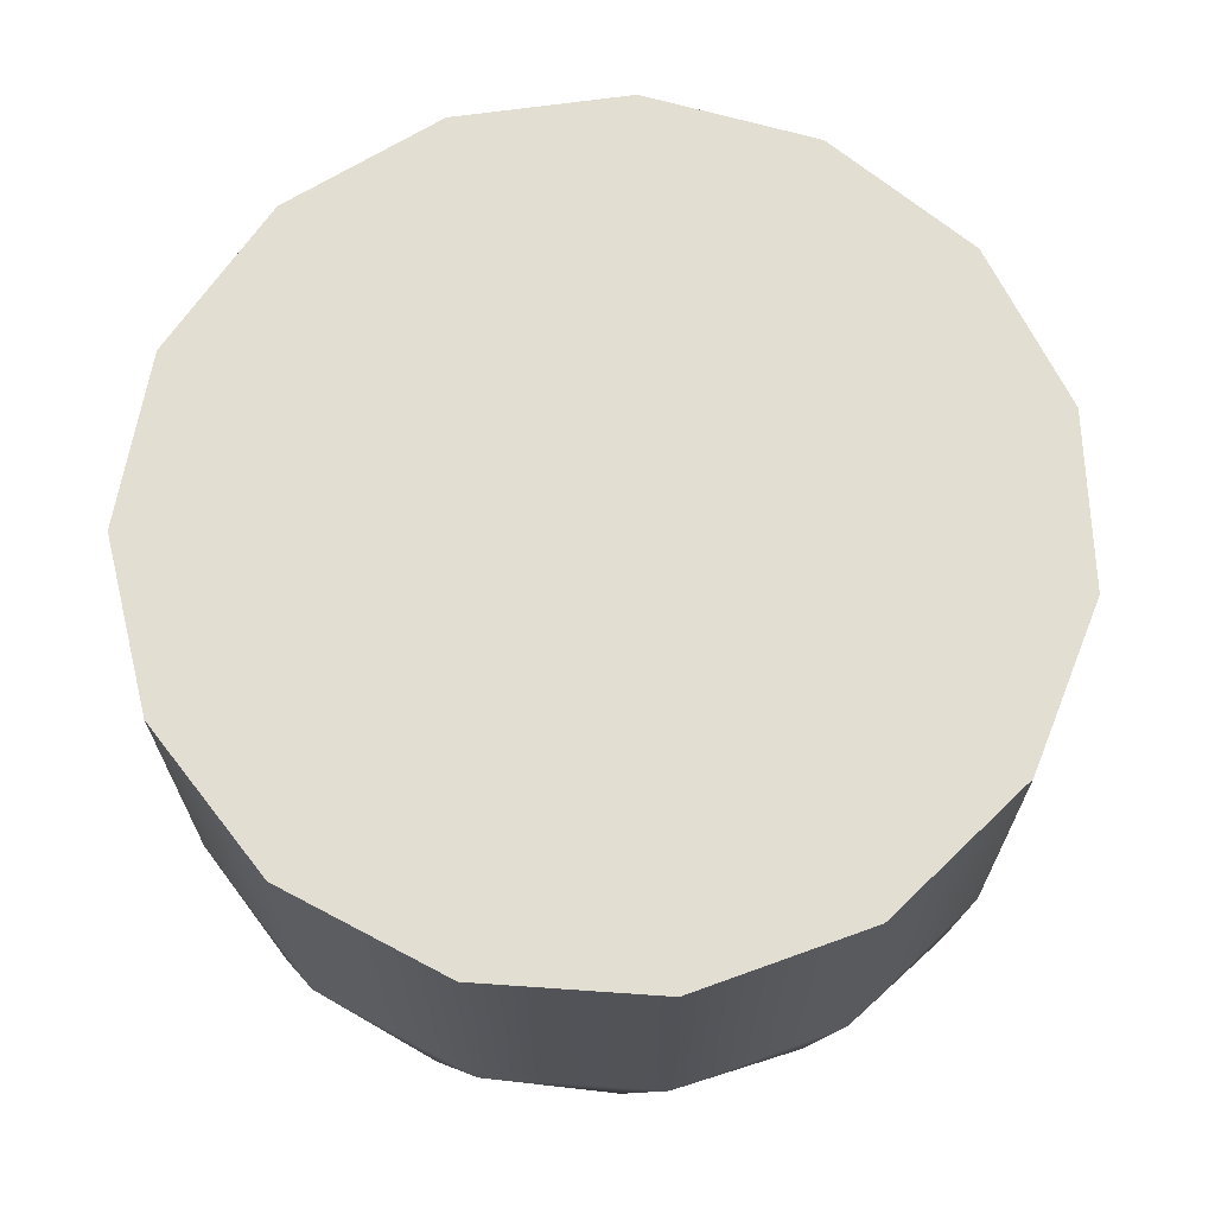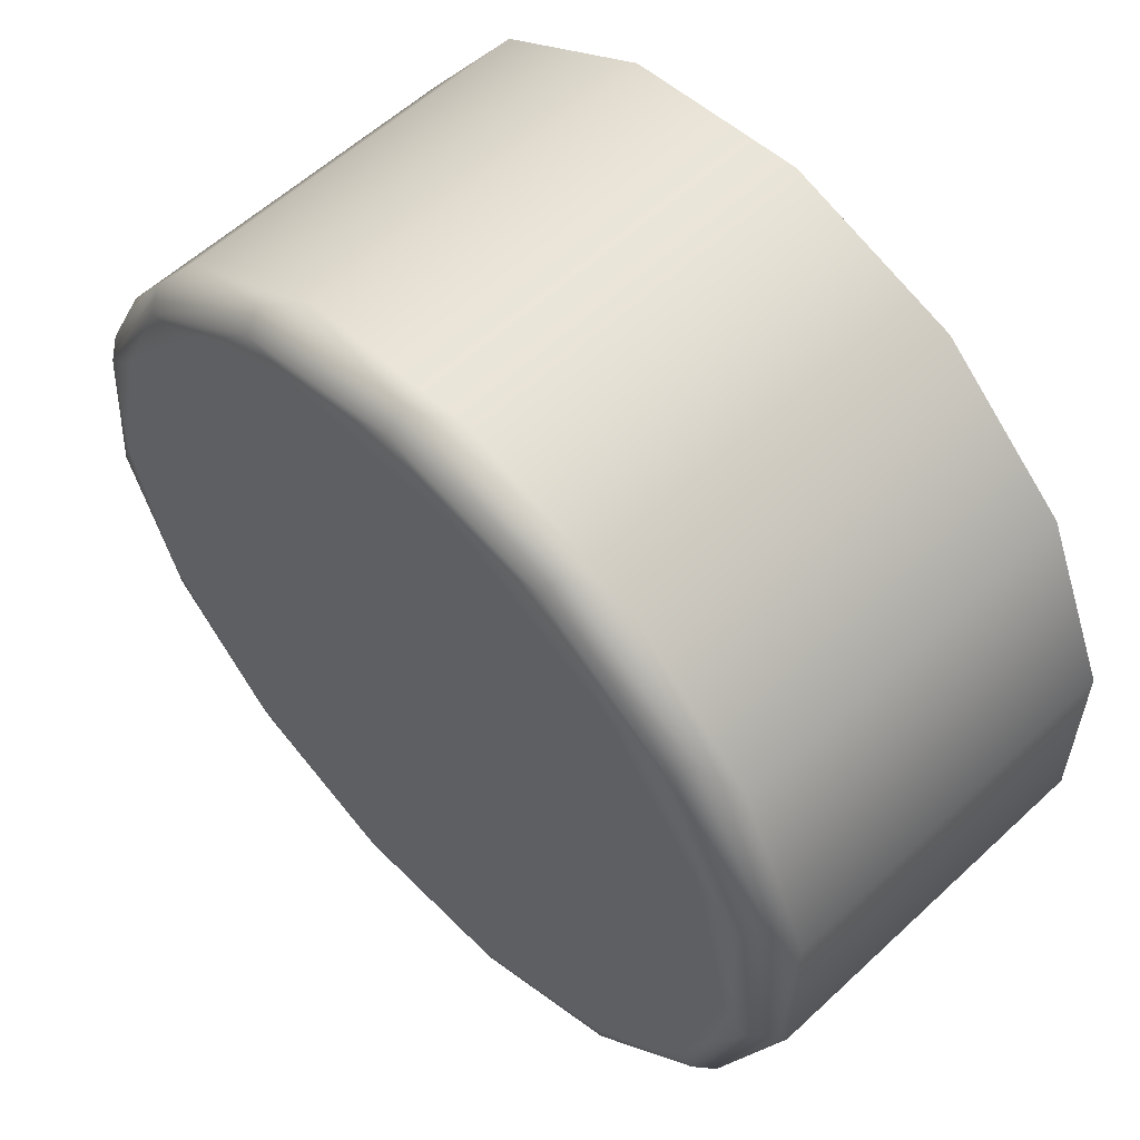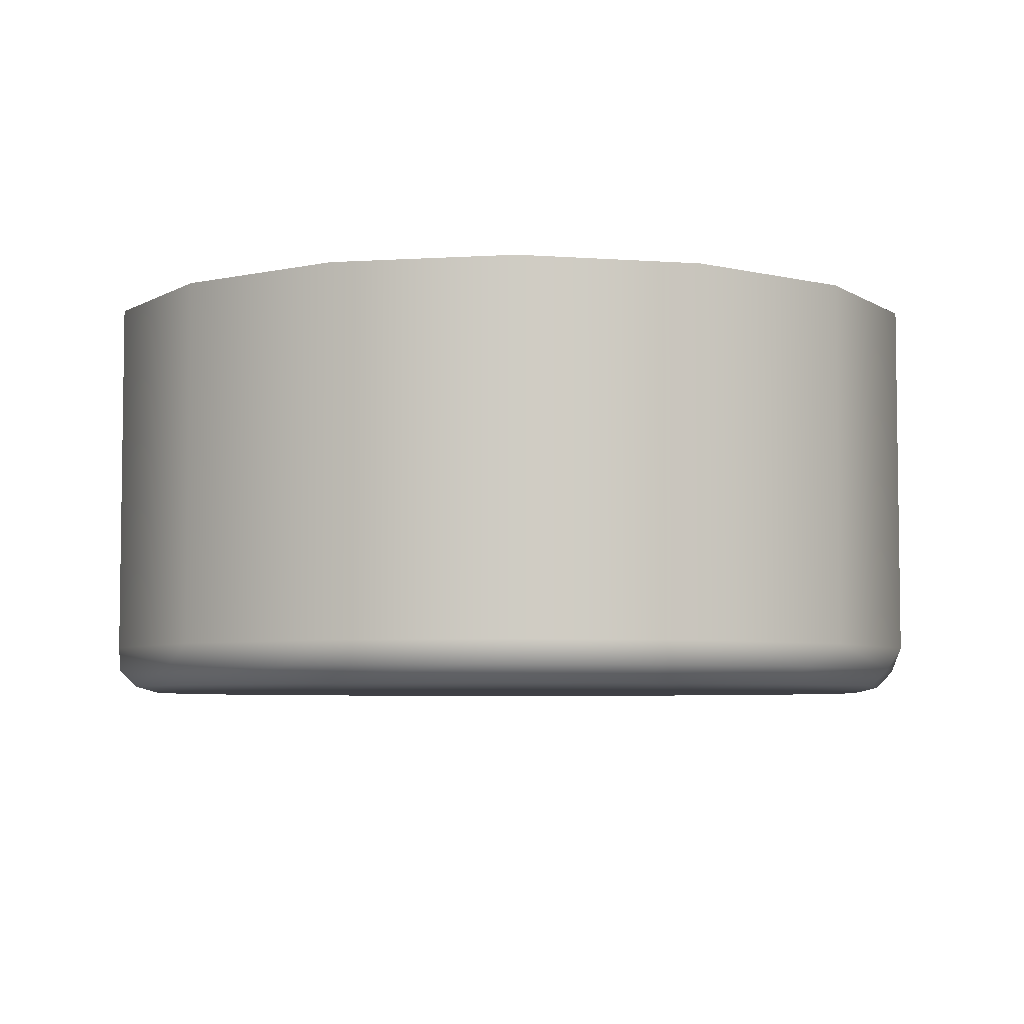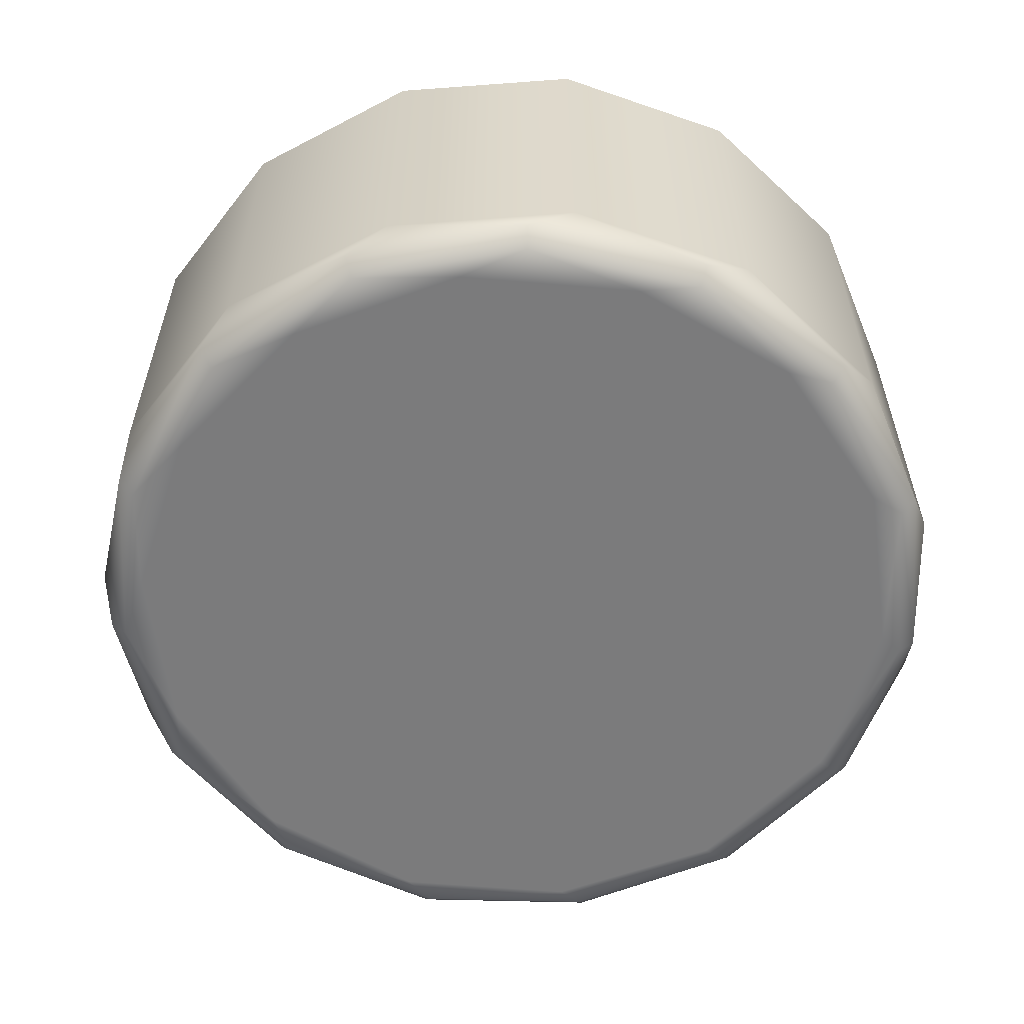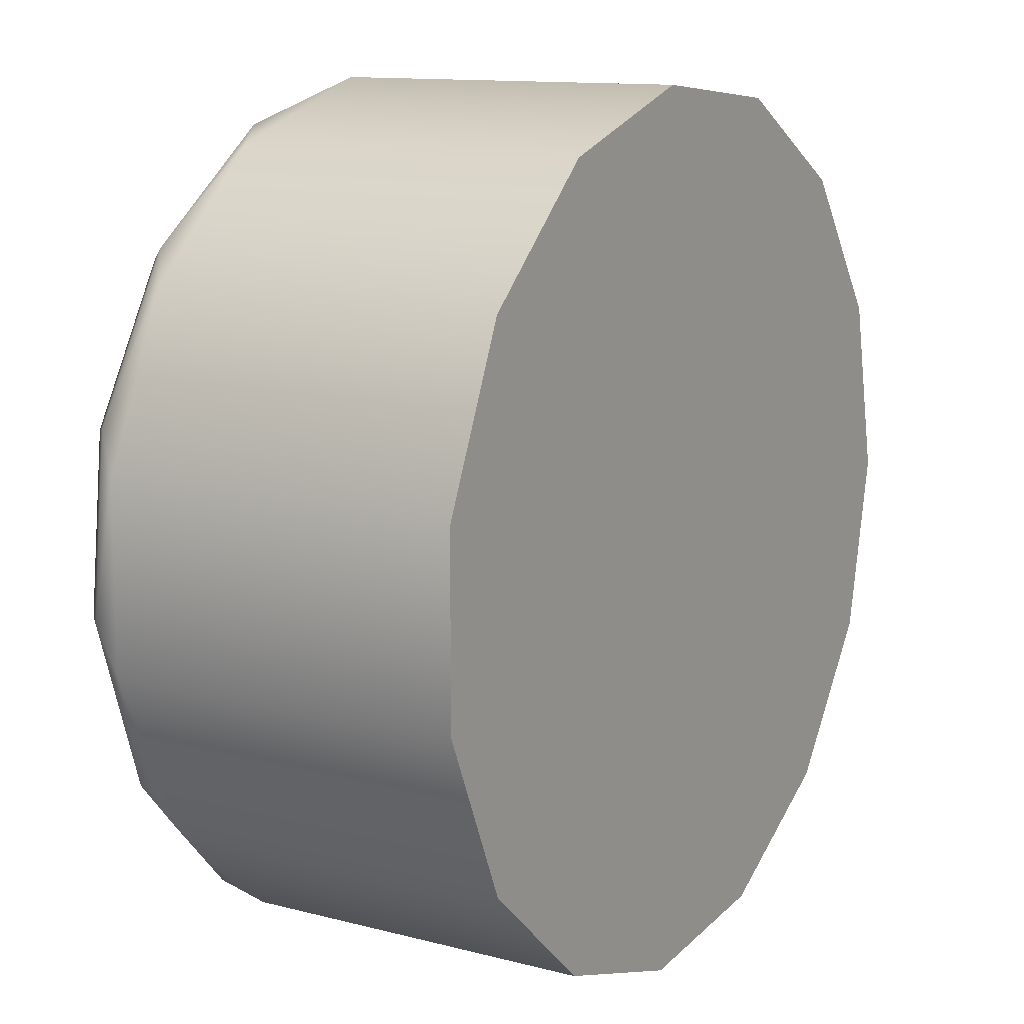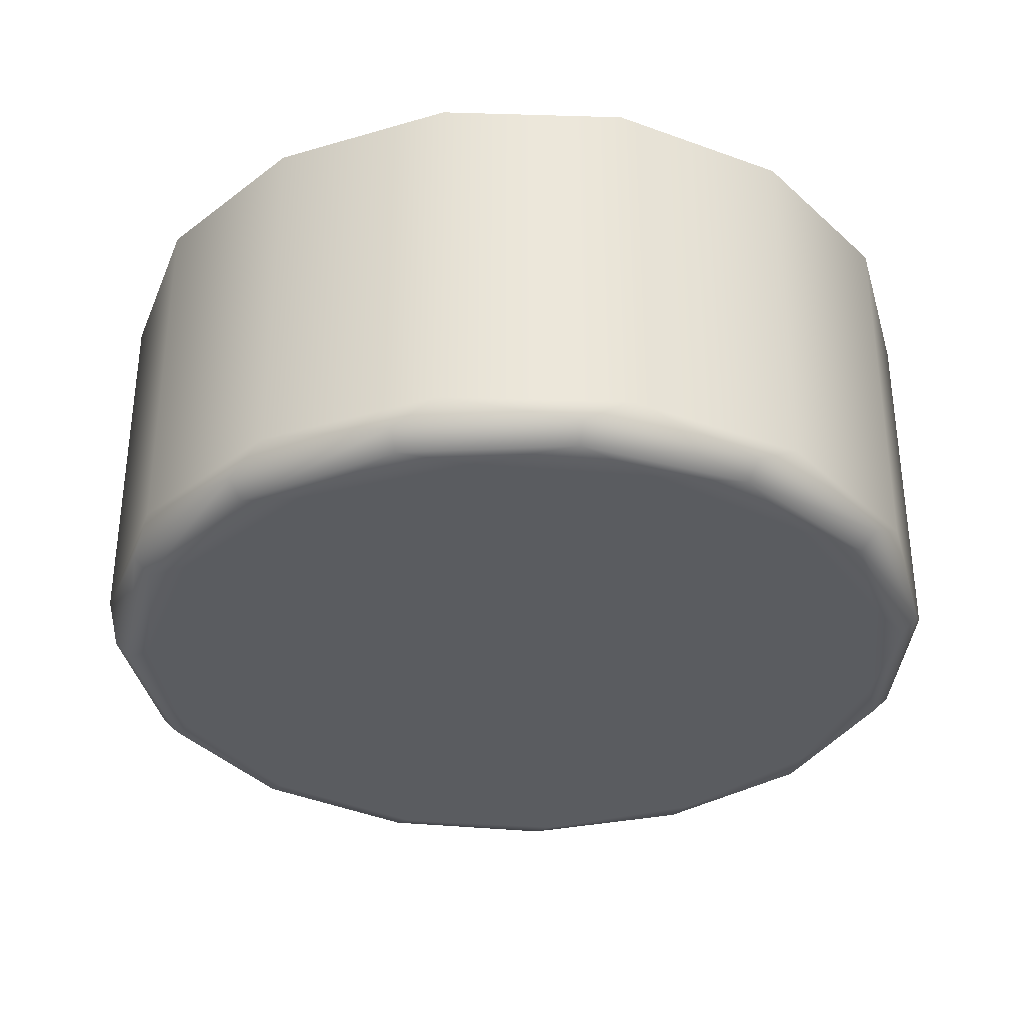
<metadata>
{"format":"obj","ext":"obj","renderer":"f3d","projection":"perspective","resolution":1024,"background":"white","views":[{"elev":67.5,"azim":-122.0,"up":"+Y"},{"elev":57.7,"azim":46.0,"up":"+Z"},{"elev":-5.2,"azim":-139.0,"up":"+Y"},{"elev":-58.4,"azim":46.4,"up":"+Y"},{"elev":12.2,"azim":121.4,"up":"+Z"},{"elev":-33.7,"azim":-32.3,"up":"+Y"}]}
</metadata>
<code>
g FaceButton-B
v 111.8 -12.1 22
v 112.1 -12.1 20.47
v 113 -12.1 19.21
v 114.3 -12.1 18.43
v 115.9 -12.1 18.27
v 117.4 -12.1 18.75
v 118.5 -12.1 19.8
v 119.2 -12.1 21.22
v 119.2 -12.1 22.78
v 118.5 -12.1 24.2
v 117.4 -12.1 25.25
v 115.9 -12.1 25.73
v 114.3 -12.1 25.57
v 113 -12.1 24.79
v 112.1 -12.1 23.53
v 112.2 -12.5 22
v 112.5 -12.5 23.45
v 113.4 -12.5 24.62
v 114.8 -12.5 25.27
v 116.2 -12.5 25.27
v 117.6 -12.5 24.62
v 118.5 -12.5 23.45
v 118.8 -12.5 22
v 118.5 -12.5 20.55
v 117.6 -12.5 19.38
v 116.2 -12.5 18.73
v 114.8 -12.5 18.73
v 113.4 -12.5 19.38
v 112.5 -12.5 20.55
v 115.5 -12.3 25.7
v 115.5 -12.45 25.55
v 116.2 -12.45 18.53
v 111.8 -12.3 21.61
v 112 -12.45 21.63
v 112.1 -12.45 23.1
v 112 -12.3 23.14
v 112.3 -12.3 20.15
v 112.4 -12.45 20.23
v 113.3 -12.3 19.01
v 113.4 -12.45 19.13
v 114.7 -12.3 18.38
v 114.8 -12.45 18.53
v 116.3 -12.3 18.38
v 117.7 -12.3 19.01
v 117.6 -12.45 19.13
v 118.7 -12.3 20.15
v 118.6 -12.45 20.23
v 119.2 -12.3 21.61
v 119 -12.45 21.63
v 119 -12.3 23.14
v 118.9 -12.45 23.1
v 118.2 -12.3 24.47
v 118.1 -12.45 24.38
v 117 -12.3 25.38
v 116.9 -12.45 25.24
v 114 -12.3 25.38
v 114.1 -12.45 25.24
v 112.8 -12.3 24.47
v 112.9 -12.45 24.38
v 111.8 -9 22
v 112.1 -9 20.47
v 113 -9 19.21
v 114.3 -9 18.43
v 115.9 -9 18.27
v 117.4 -9 18.75
v 118.5 -9 19.8
v 119.2 -9 21.22
v 119.2 -9 22.78
v 118.5 -9 24.2
v 117.4 -9 25.25
v 115.9 -9 25.73
v 114.3 -9 25.57
v 113 -9 24.79
v 112.1 -9 23.53
f 2 33 1
f 1 33 36
f 1 36 15
f 15 36 58
f 15 58 14
f 14 58 56
f 14 56 13
f 13 56 30
f 13 30 12
f 12 30 54
f 12 54 11
f 11 54 52
f 11 52 10
f 10 52 50
f 10 50 9
f 9 50 48
f 9 48 8
f 8 48 46
f 8 46 7
f 7 46 44
f 7 44 6
f 6 44 43
f 6 43 5
f 5 43 41
f 5 41 4
f 4 41 39
f 4 39 3
f 3 39 37
f 3 37 2
f 2 37 33
f 17 35 16
f 16 35 34
f 16 34 29
f 29 34 38
f 29 38 28
f 28 38 40
f 28 40 27
f 27 40 42
f 27 42 32
f 32 42 41
f 32 41 43
f 35 17 59
f 59 17 18
f 59 18 57
f 57 18 19
f 57 19 31
f 31 19 20
f 31 20 55
f 55 20 21
f 55 21 53
f 53 21 22
f 53 22 51
f 51 22 23
f 51 23 49
f 49 23 24
f 49 24 47
f 47 24 25
f 47 25 45
f 45 25 26
f 45 26 32
f 32 26 27
f 30 31 54
f 54 31 55
f 54 55 52
f 52 55 53
f 52 53 50
f 50 53 51
f 50 51 48
f 48 51 49
f 48 49 46
f 46 49 47
f 46 47 44
f 44 47 45
f 44 45 43
f 43 45 32
f 31 30 57
f 57 30 56
f 57 56 59
f 59 56 58
f 59 58 35
f 35 58 36
f 35 36 34
f 34 36 33
f 34 33 38
f 38 33 37
f 38 37 40
f 40 37 39
f 40 39 42
f 42 39 41
f 61 2 60
f 60 2 1
f 60 1 74
f 74 1 15
f 74 15 73
f 73 15 14
f 73 14 72
f 72 14 13
f 72 13 71
f 71 13 12
f 71 12 70
f 70 12 11
f 70 11 69
f 69 11 10
f 69 10 68
f 68 10 9
f 68 9 67
f 67 9 8
f 67 8 66
f 66 8 7
f 66 7 65
f 65 7 6
f 65 6 64
f 64 6 5
f 64 5 63
f 63 5 4
f 63 4 62
f 62 4 3
f 62 3 61
f 61 3 2
f 29 24 16
f 16 24 23
f 16 23 17
f 17 23 22
f 17 22 18
f 18 22 21
f 18 21 19
f 19 21 20
f 24 29 25
f 25 29 28
f 25 28 26
f 26 28 27
f 60 74 61
f 61 74 73
f 61 73 62
f 62 73 72
f 62 72 63
f 63 72 71
f 63 71 64
f 64 71 70
f 64 70 65
f 65 70 69
f 65 69 66
f 66 69 68
f 66 68 67

</code>
